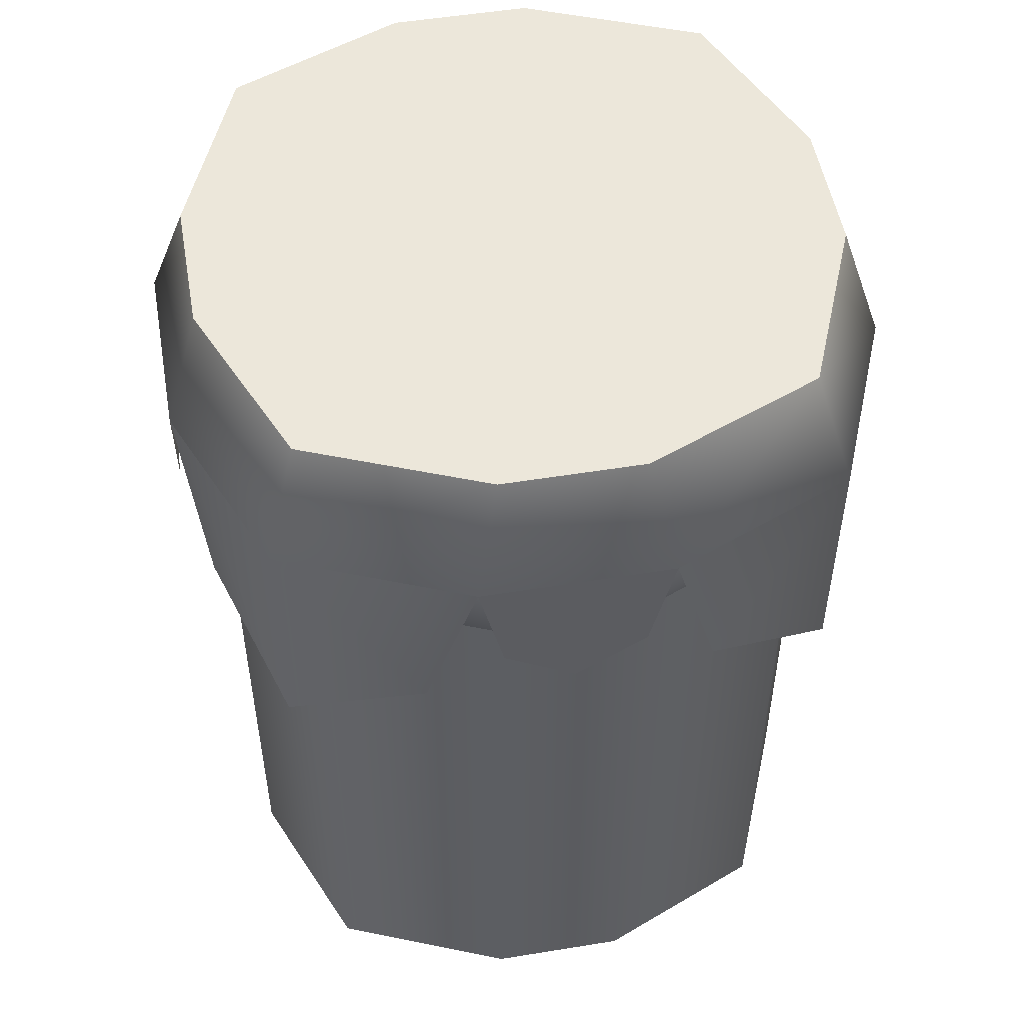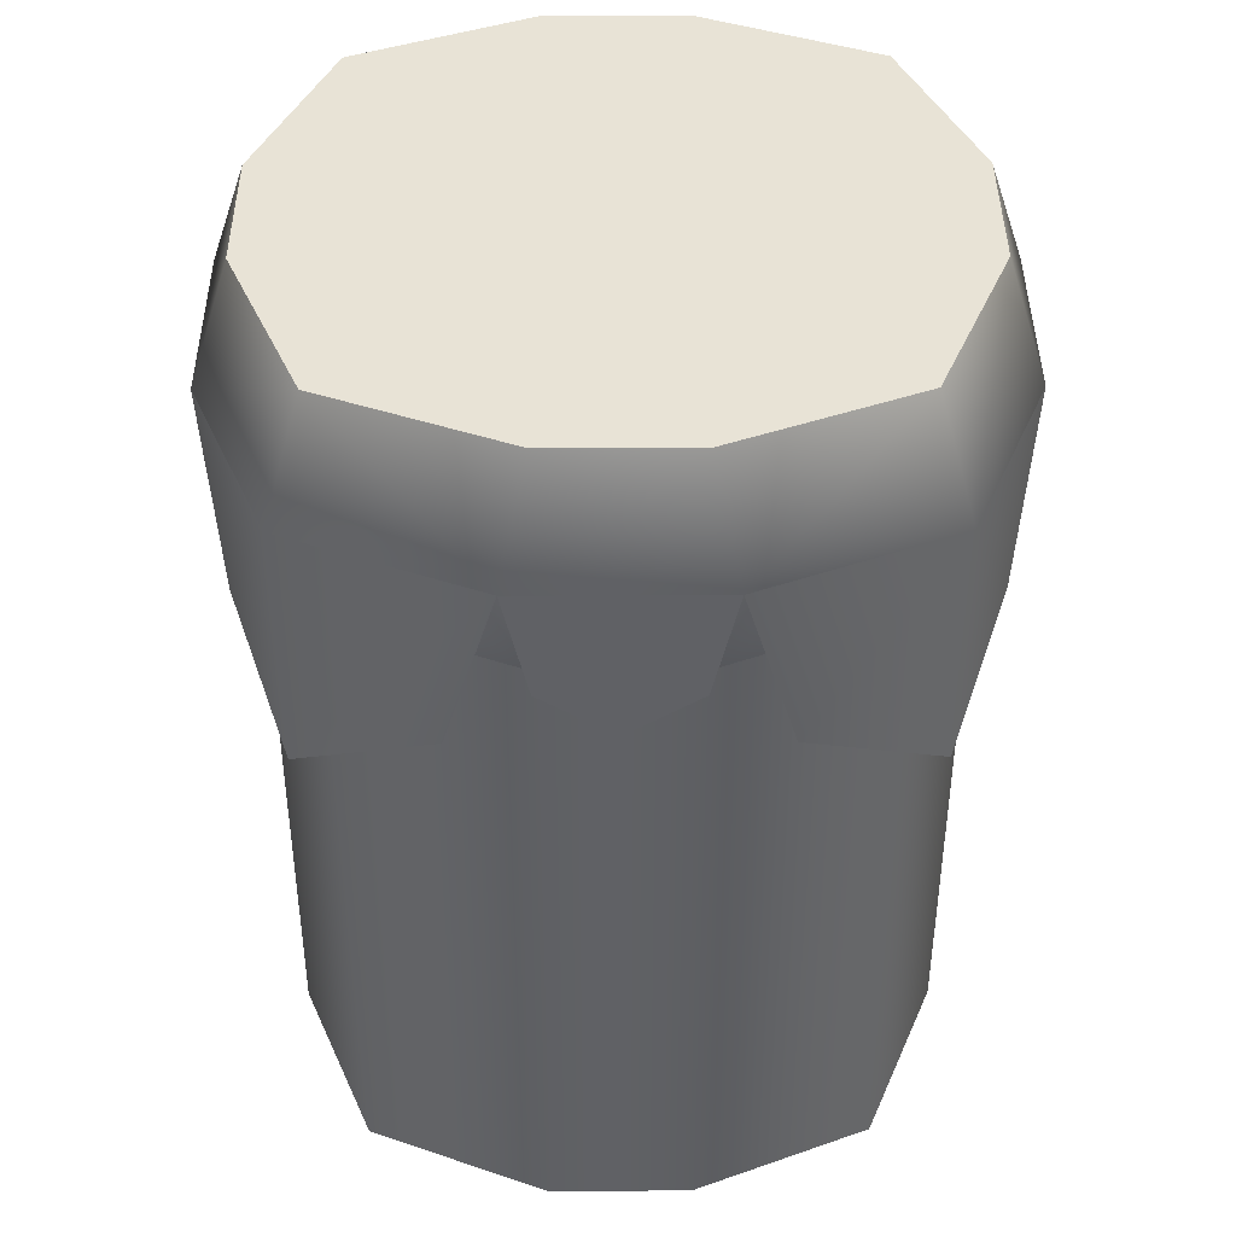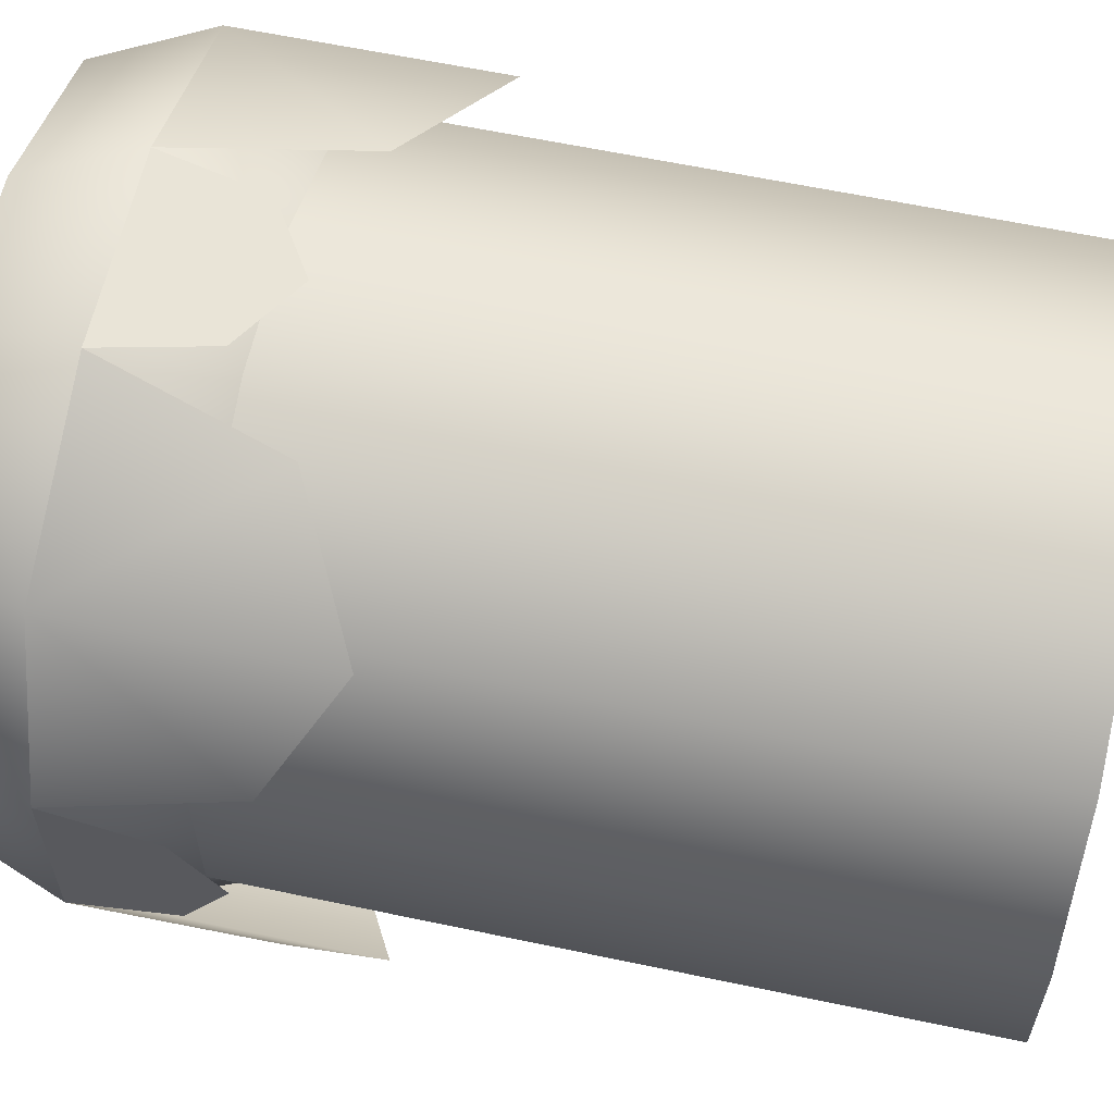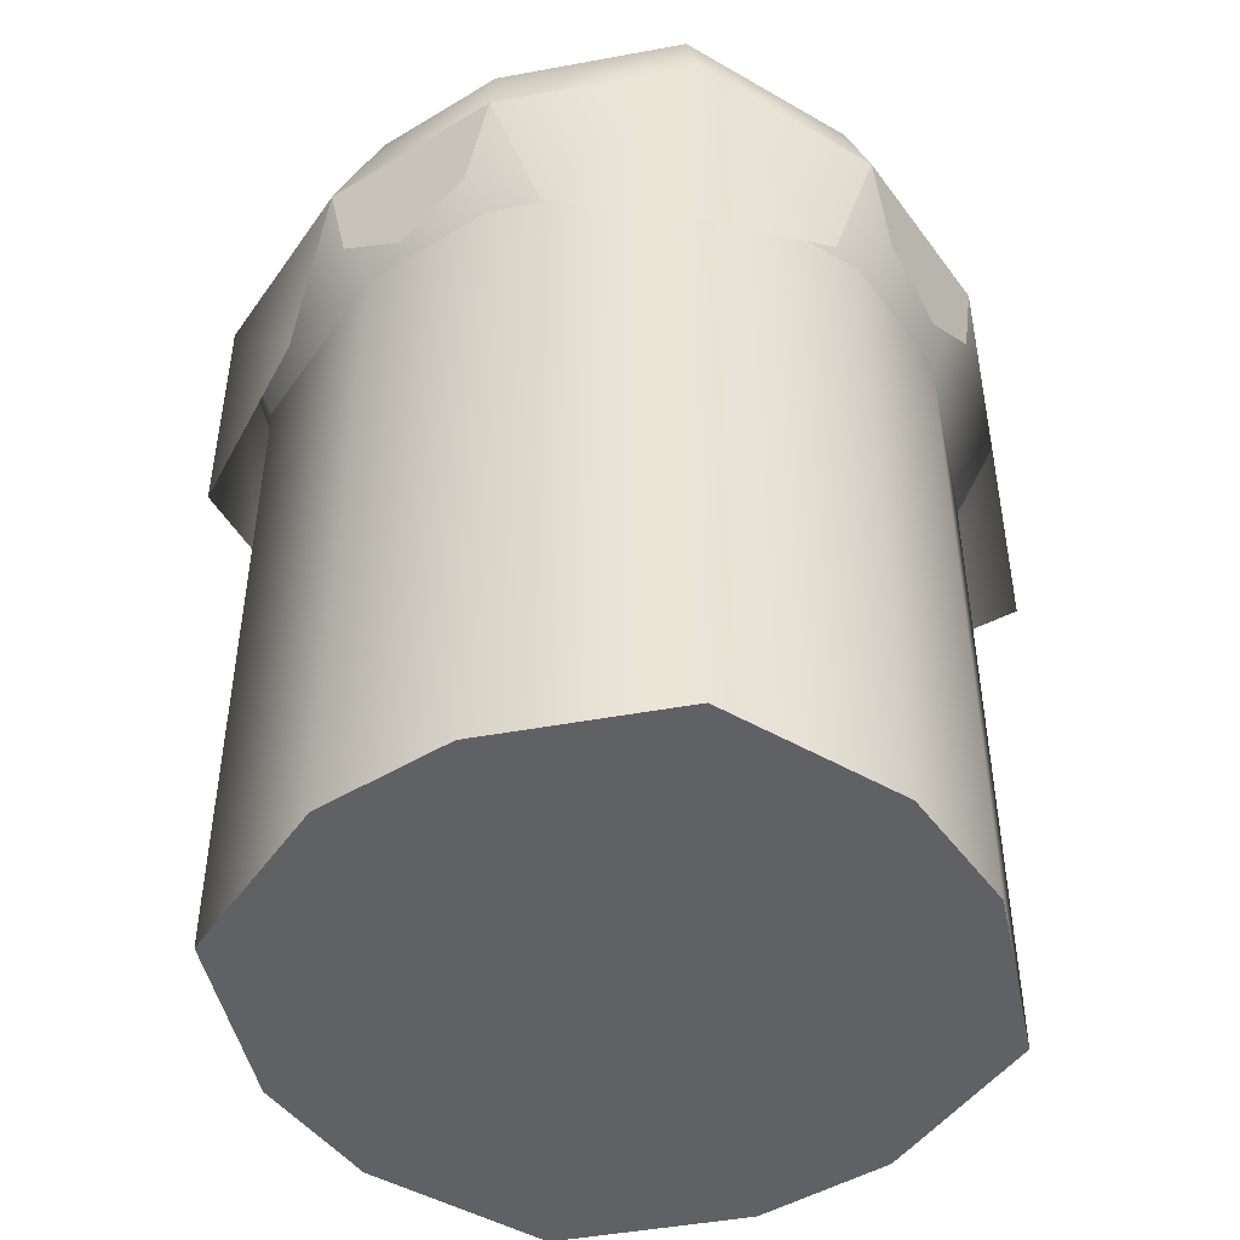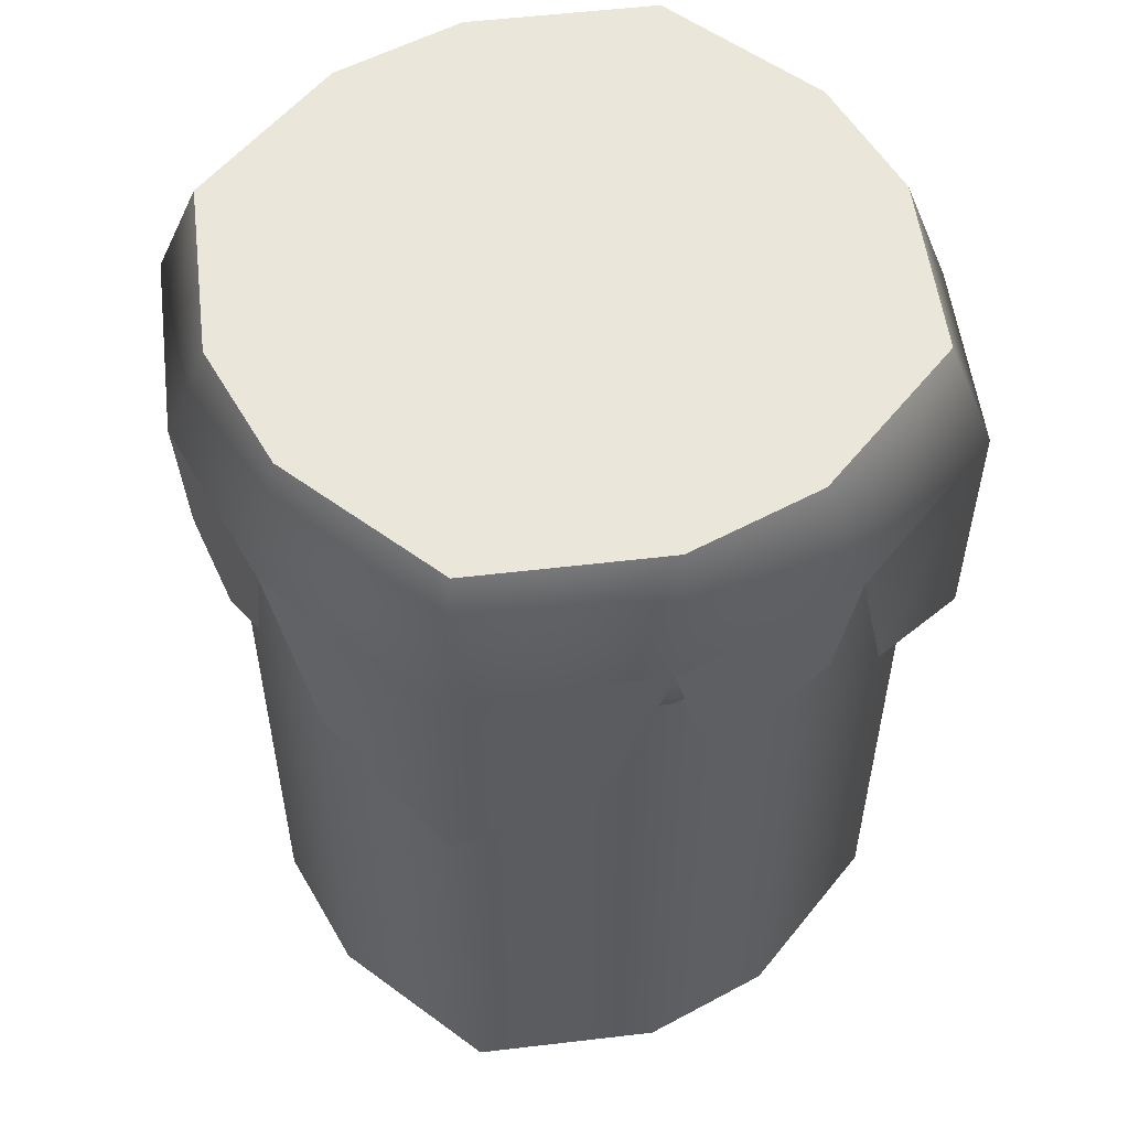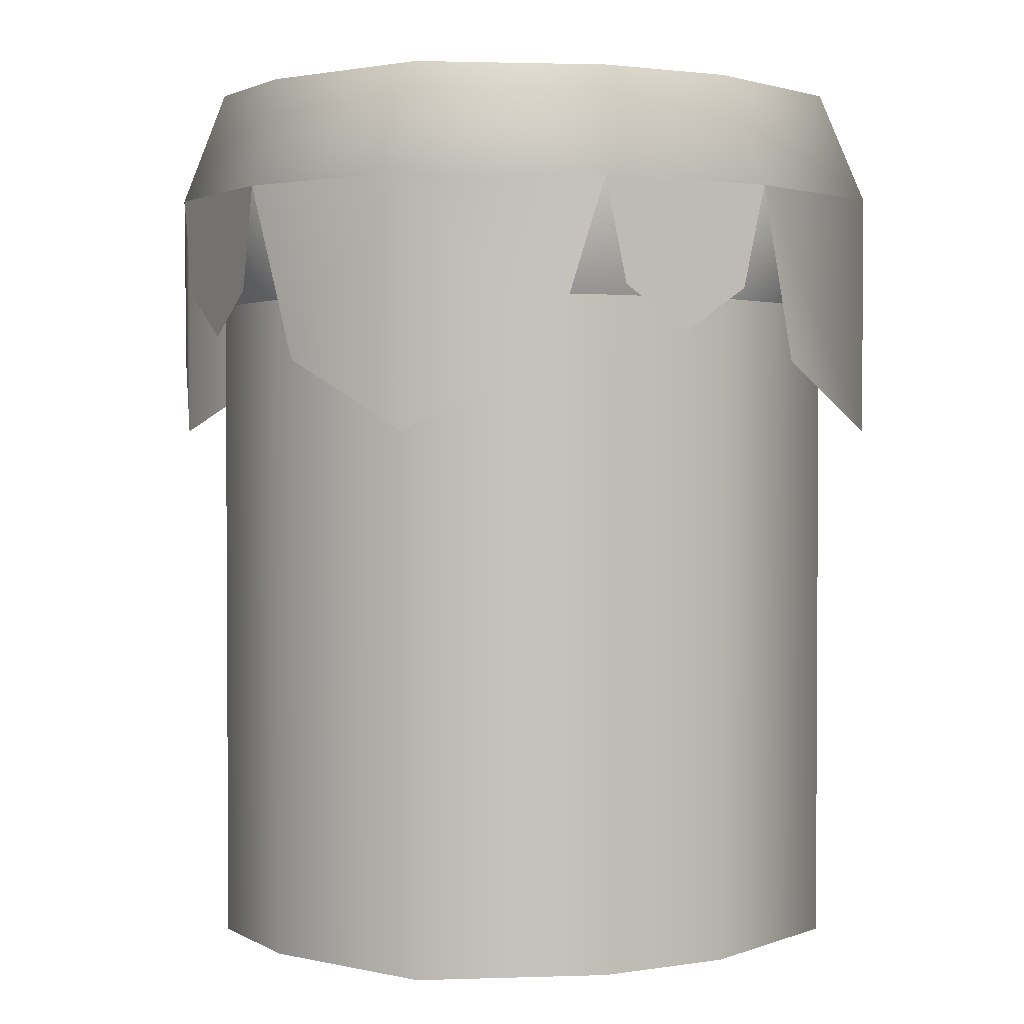
<metadata>
{"format":"obj","ext":"obj","renderer":"f3d","projection":"perspective","resolution":1024,"background":"white","views":[{"elev":51.9,"azim":170.0,"up":"+Y"},{"elev":41.8,"azim":-90.3,"up":"+Y"},{"elev":60.9,"azim":-77.8,"up":"+Z"},{"elev":-47.0,"azim":34.3,"up":"+Y"},{"elev":54.8,"azim":-29.6,"up":"+Y"},{"elev":2.0,"azim":60.8,"up":"+Y"}]}
</metadata>
<code>
g block-grass-overhang-narrow
v 0.35 1 -0.07625 1 1 1
v 0.35 1 0.07625 1 1 1
v 0.2698 1 -0.2698 1 1 1
v 0.2698 1 0.2698 1 1 1
v 0.07625 1 0.35 1 1 1
v 0.07625 1 -0.35 1 1 1
v -0.07625 1 -0.35 1 1 1
v -0.07625 1 0.35 1 1 1
v -0.2698 1 -0.2698 1 1 1
v -0.2698 1 0.2698 1 1 1
v -0.35 1 0.07625 1 1 1
v -0.35 1 -0.07625 1 1 1
v 0.3911 0.875 -0.1036 1 1 1
v 0.35 0.75 -0.07625 1 1 1
v 0.3911 0.875 0.1036 1 1 1
v 0.35 0.75 0.07625 1 1 1
v -0.07625 0.75 -0.35 1 1 1
v 0.07625 0.75 -0.35 1 1 1
v -0.1036 0.875 -0.3911 1 1 1
v 0.1036 0.875 -0.3911 1 1 1
v -0.3069 0.875 -0.3069 1 1 1
v -0.3911 0.875 -0.1036 1 1 1
v -0.2698 0.75 -0.2698 1 1 1
v -0.35 0.75 -0.07625 1 1 1
v 0.2698 0.75 0.2698 1 1 1
v 0.07625 0.75 0.35 1 1 1
v 0.3069 0.875 0.3069 1 1 1
v 0.1036 0.875 0.3911 1 1 1
v 0.2698 0.75 -0.2698 1 1 1
v 0.3069 0.875 -0.3069 1 1 1
v -0.3911 0.875 0.1036 1 1 1
v -0.35 0.75 0.07625 1 1 1
v -0.07625 0.75 0.35 1 1 1
v -0.2698 0.75 0.2698 1 1 1
v -0.1036 0.875 0.3911 1 1 1
v -0.3069 0.875 0.3069 1 1 1
v -0.3069 0.6003 -0.3069 1 1 1
v -0.1586 0.6801 -0.3683 1 1 1
v -0.1036 0.875 -0.3911 1 1 1
v -0.3911 0.875 -0.1036 1 1 1
v -0.3683 0.6801 -0.1586 1 1 1
v -0.3911 0.875 0.1036 1 1 1
v -0.3683 0.6801 0.1586 1 1 1
v -0.3069 0.6003 0.3069 1 1 1
v -0.1586 0.6801 0.3683 1 1 1
v -0.1036 0.875 0.3911 1 1 1
v 0.3069 0.6003 0.3069 1 1 1
v 0.1586 0.6801 0.3683 1 1 1
v 0.3069 0.875 0.3069 1 1 1
v 0.1036 0.875 0.3911 1 1 1
v 0.3069 0.6003 -0.3069 1 1 1
v 0.3069 0.875 -0.3069 1 1 1
v 0.1586 0.6801 -0.3683 1 1 1
v 0.1036 0.875 -0.3911 1 1 1
v 0.3911 0.875 0.1036 1 1 1
v 0.3683 0.6801 0.1586 1 1 1
v 0.3911 0.875 -0.1036 1 1 1
v 0.3683 0.6801 -0.1586 1 1 1
v 1.49e-08 0.7102 0.3911 1 1 1
v -0.07698 0.7594 0.3911 1 1 1
v 0.07698 0.7594 0.3911 1 1 1
v 0.3911 0.7594 -0.07698 1 1 1
v 0.3911 0.7102 0 1 1 1
v 0.3911 0.7594 0.07698 1 1 1
v 1.49e-08 0.7102 -0.3911 1 1 1
v 0.07698 0.7594 -0.3911 1 1 1
v -0.07698 0.7594 -0.3911 1 1 1
v -0.3911 0.7594 -0.07698 1 1 1
v -0.3911 0.7102 0 1 1 1
v -0.3911 0.7594 0.07698 1 1 1
v 0.07625 0 -0.35 1 1 1
v 0.2698 0 -0.2698 1 1 1
v 0.07625 0.75 -0.35 1 1 1
v 0.2698 0.75 -0.2698 1 1 1
v -0.2698 0 -0.2698 1 1 1
v -0.2698 0.75 -0.2698 1 1 1
v -0.35 0 -0.07625 1 1 1
v -0.35 0.75 -0.07625 1 1 1
v 0.2698 0 0.2698 1 1 1
v 0.07625 0 0.35 1 1 1
v 0.2698 0.75 0.2698 1 1 1
v 0.07625 0.75 0.35 1 1 1
v -0.07625 0 0.35 1 1 1
v -0.07625 0.75 0.35 1 1 1
v 0.35 0 0.07625 1 1 1
v 0.35 0 -0.07625 1 1 1
v -0.07625 0 -0.35 1 1 1
v -0.2698 0 0.2698 1 1 1
v -0.35 0 0.07625 1 1 1
v -0.07625 0.75 -0.35 1 1 1
v -0.2698 0.75 0.2698 1 1 1
v 0.35 0.75 0.07625 1 1 1
v -0.35 0.75 0.07625 1 1 1
v 0.35 0.75 -0.07625 1 1 1
f 3 2 1
f 2 3 4
f 4 3 5
f 5 3 6
f 5 6 7
f 5 7 8
f 8 7 9
f 8 9 10
f 10 9 11
f 11 9 12
f 15 14 13
f 14 15 16
f 19 18 17
f 18 19 20
f 23 22 21
f 22 23 24
f 27 26 25
f 26 27 28
f 20 29 18
f 29 20 30
f 24 31 22
f 31 24 32
f 35 34 33
f 34 35 36
f 28 33 26
f 33 28 35
f 21 17 23
f 17 21 19
f 34 31 32
f 31 34 36
f 13 29 30
f 29 13 14
f 15 25 16
f 25 15 27
f 31 12 22
f 12 31 11
f 31 10 11
f 10 31 36
f 8 36 35
f 36 8 10
f 28 8 35
f 8 28 5
f 1 15 13
f 15 1 2
f 6 30 20
f 30 6 3
f 7 20 19
f 20 7 6
f 3 13 30
f 13 3 1
f 9 19 21
f 19 9 7
f 22 9 21
f 9 22 12
f 4 28 27
f 28 4 5
f 4 15 2
f 15 4 27
f 21 38 37
f 38 21 39
f 37 40 21
f 40 37 41
f 43 36 42
f 36 43 44
f 45 36 44
f 36 45 46
f 49 48 47
f 48 49 50
f 53 52 51
f 52 53 54
f 49 56 55
f 56 49 47
f 57 51 52
f 51 57 58
f 61 60 59
f 60 61 46
f 46 61 50
f 55 62 57
f 62 55 63
f 63 55 64
f 67 66 65
f 66 67 54
f 54 67 39
f 68 42 40
f 42 68 69
f 42 69 70
f 73 72 71
f 72 73 74
f 77 76 75
f 76 77 78
f 81 80 79
f 80 81 82
f 82 83 80
f 83 82 84
f 79 86 85
f 86 79 72
f 72 79 80
f 72 80 71
f 71 80 83
f 71 83 87
f 87 83 88
f 87 88 75
f 75 88 89
f 75 89 77
f 90 71 87
f 71 90 73
f 84 88 83
f 88 84 91
f 81 85 92
f 85 81 79
f 89 78 77
f 78 89 93
f 88 93 89
f 93 88 91
f 92 86 94
f 86 92 85
f 76 87 75
f 87 76 90
f 94 72 74
f 72 94 86
g block-grass-overhang-narrow
f 3 2 1
f 2 3 4
f 4 3 5
f 5 3 6
f 5 6 7
f 5 7 8
f 8 7 9
f 8 9 10
f 10 9 11
f 11 9 12
f 15 14 13
f 14 15 16
f 19 18 17
f 18 19 20
f 23 22 21
f 22 23 24
f 27 26 25
f 26 27 28
f 20 29 18
f 29 20 30
f 24 31 22
f 31 24 32
f 35 34 33
f 34 35 36
f 28 33 26
f 33 28 35
f 21 17 23
f 17 21 19
f 34 31 32
f 31 34 36
f 13 29 30
f 29 13 14
f 15 25 16
f 25 15 27
f 31 12 22
f 12 31 11
f 31 10 11
f 10 31 36
f 8 36 35
f 36 8 10
f 28 8 35
f 8 28 5
f 1 15 13
f 15 1 2
f 6 30 20
f 30 6 3
f 7 20 19
f 20 7 6
f 3 13 30
f 13 3 1
f 9 19 21
f 19 9 7
f 22 9 21
f 9 22 12
f 4 28 27
f 28 4 5
f 4 15 2
f 15 4 27
f 21 38 37
f 38 21 39
f 37 40 21
f 40 37 41
f 43 36 42
f 36 43 44
f 45 36 44
f 36 45 46
f 49 48 47
f 48 49 50
f 53 52 51
f 52 53 54
f 49 56 55
f 56 49 47
f 57 51 52
f 51 57 58
f 61 60 59
f 60 61 46
f 46 61 50
f 55 62 57
f 62 55 63
f 63 55 64
f 67 66 65
f 66 67 54
f 54 67 39
f 68 42 40
f 42 68 69
f 42 69 70
f 73 72 71
f 72 73 74
f 77 76 75
f 76 77 78
f 81 80 79
f 80 81 82
f 82 83 80
f 83 82 84
f 79 86 85
f 86 79 72
f 72 79 80
f 72 80 71
f 71 80 83
f 71 83 87
f 87 83 88
f 87 88 75
f 75 88 89
f 75 89 77
f 90 71 87
f 71 90 73
f 84 88 83
f 88 84 91
f 81 85 92
f 85 81 79
f 89 78 77
f 78 89 93
f 88 93 89
f 93 88 91
f 92 86 94
f 86 92 85
f 76 87 75
f 87 76 90
f 94 72 74
f 72 94 86

</code>
